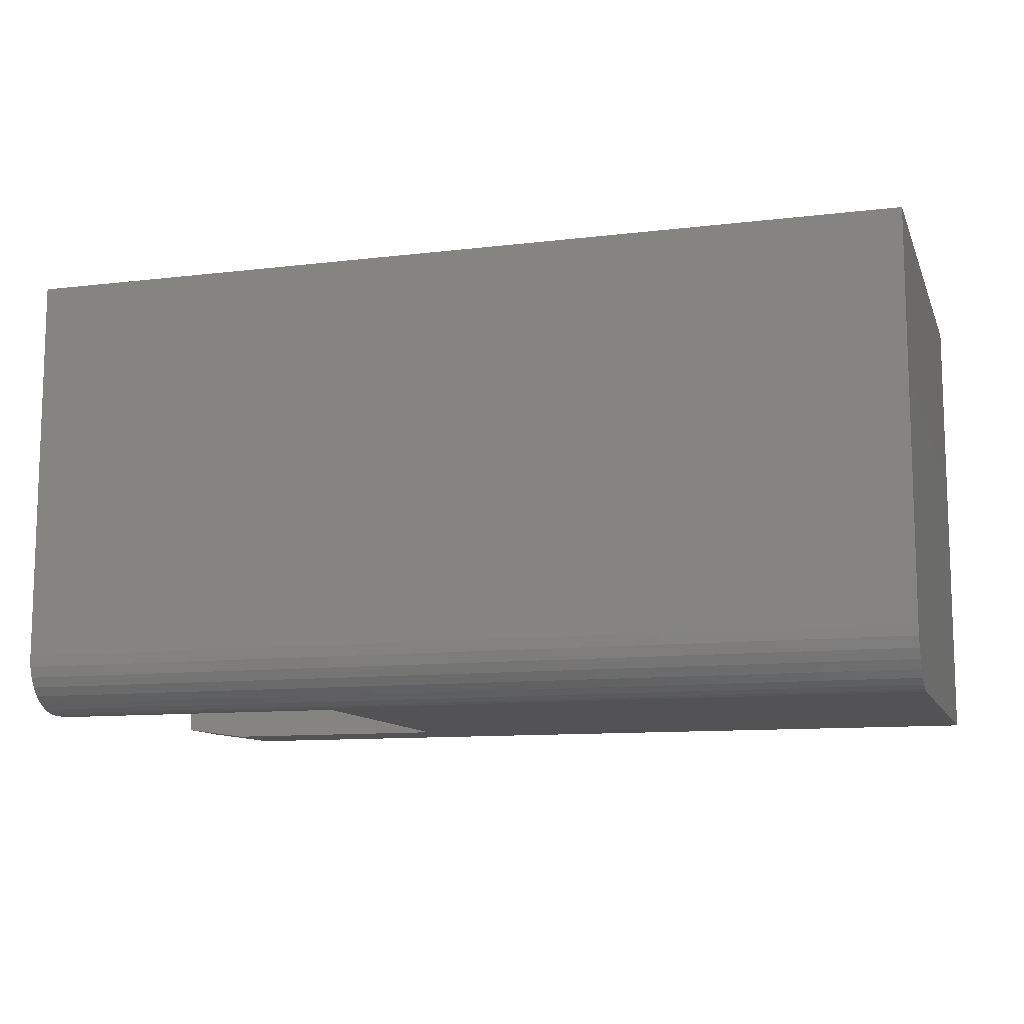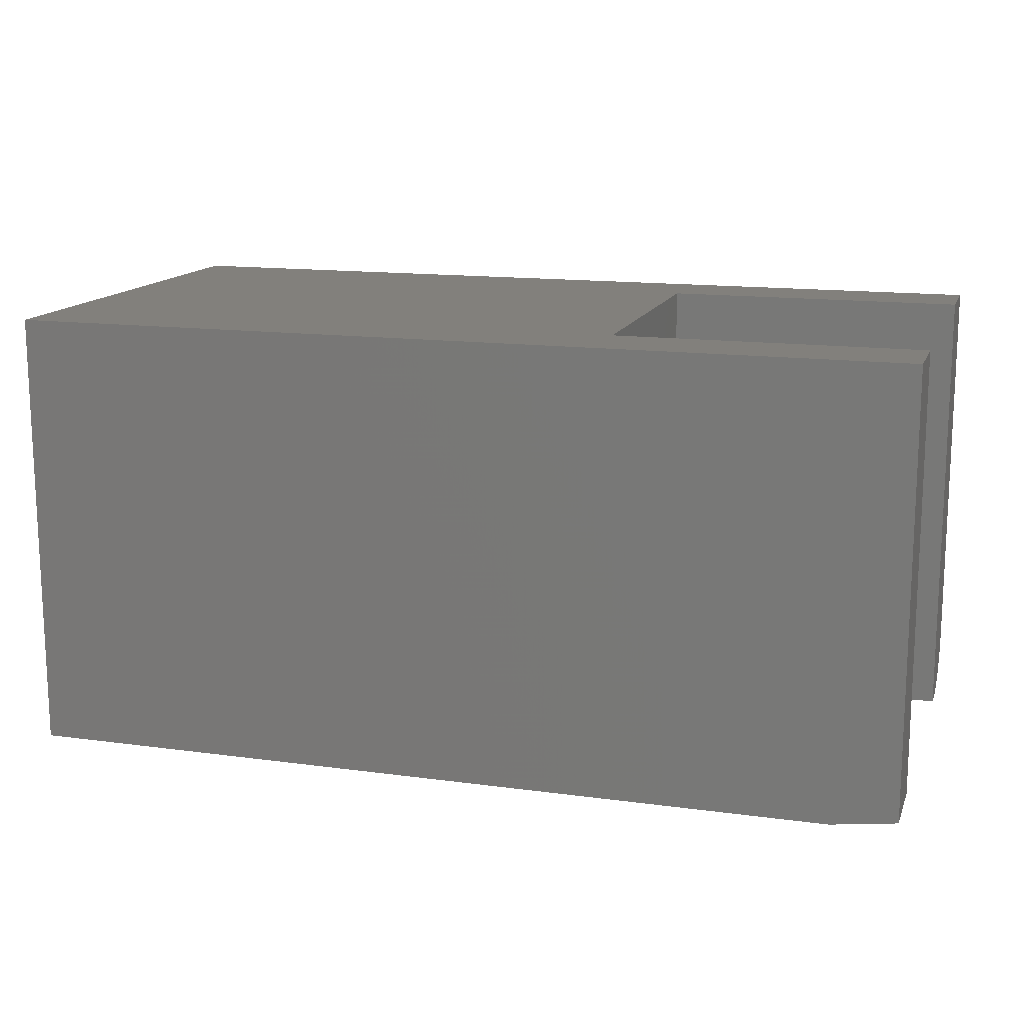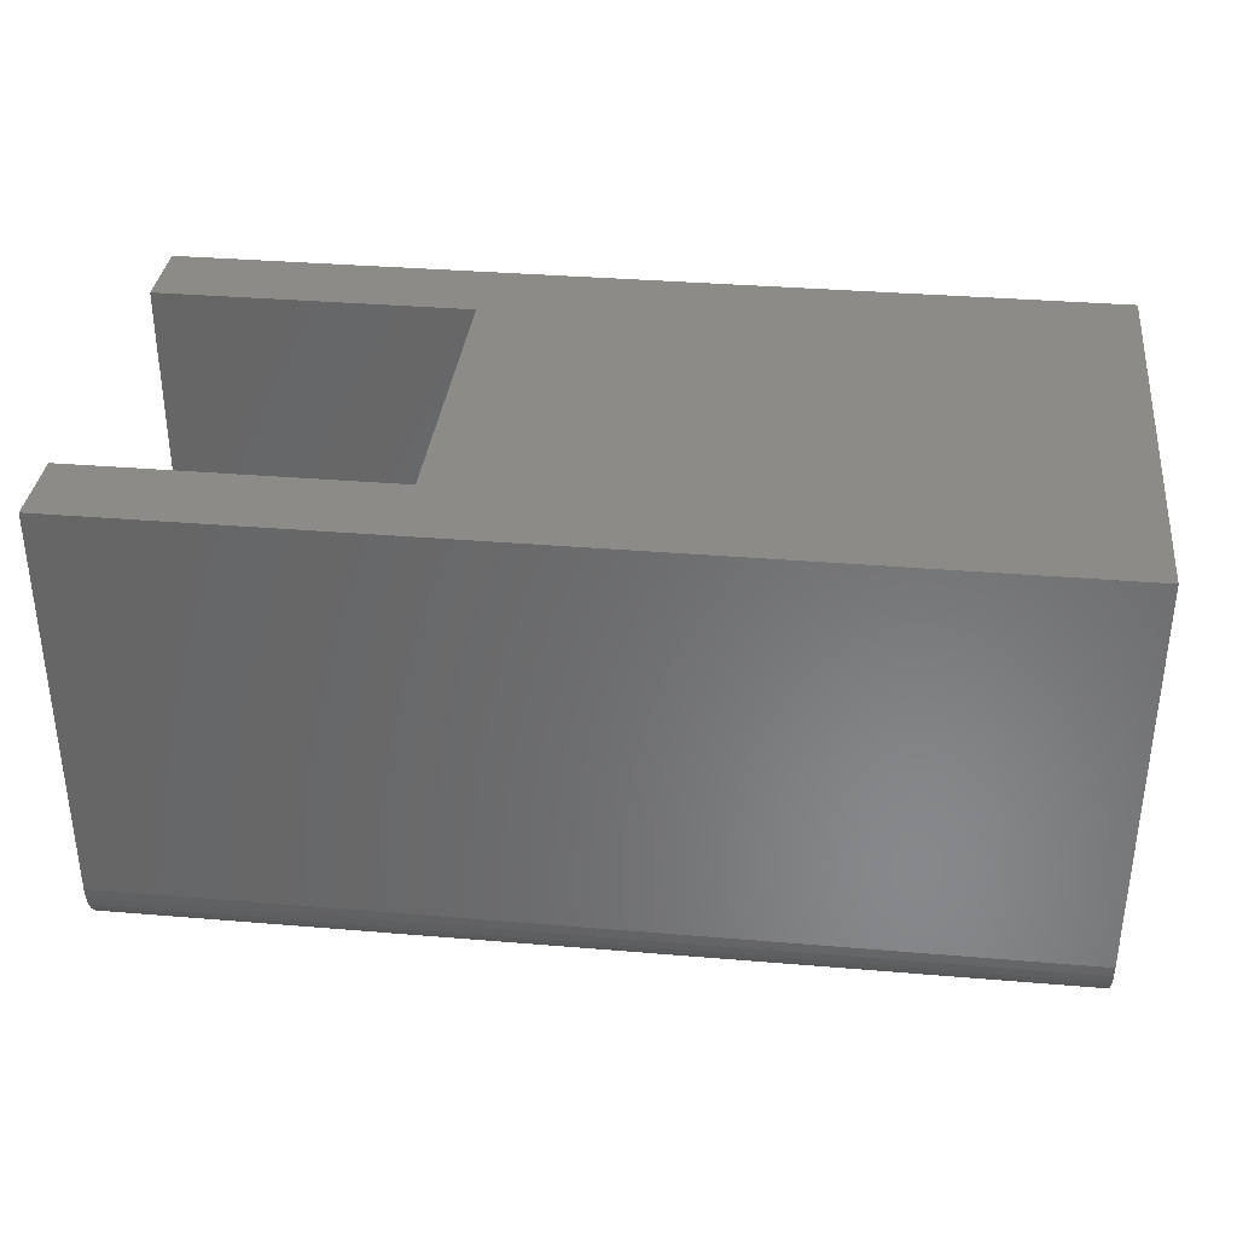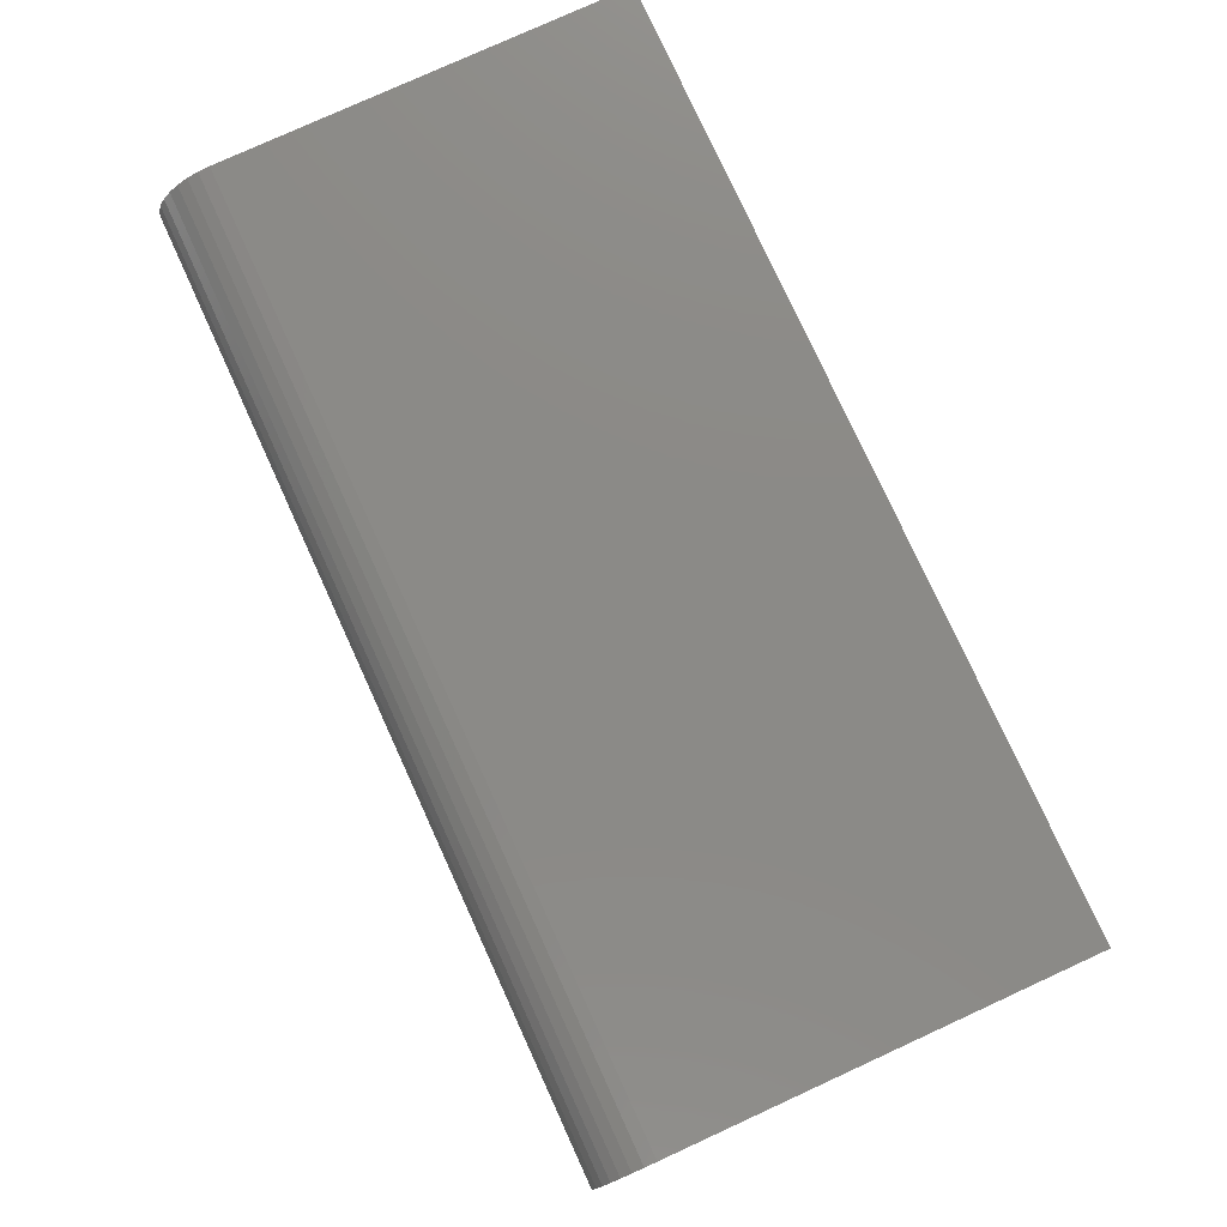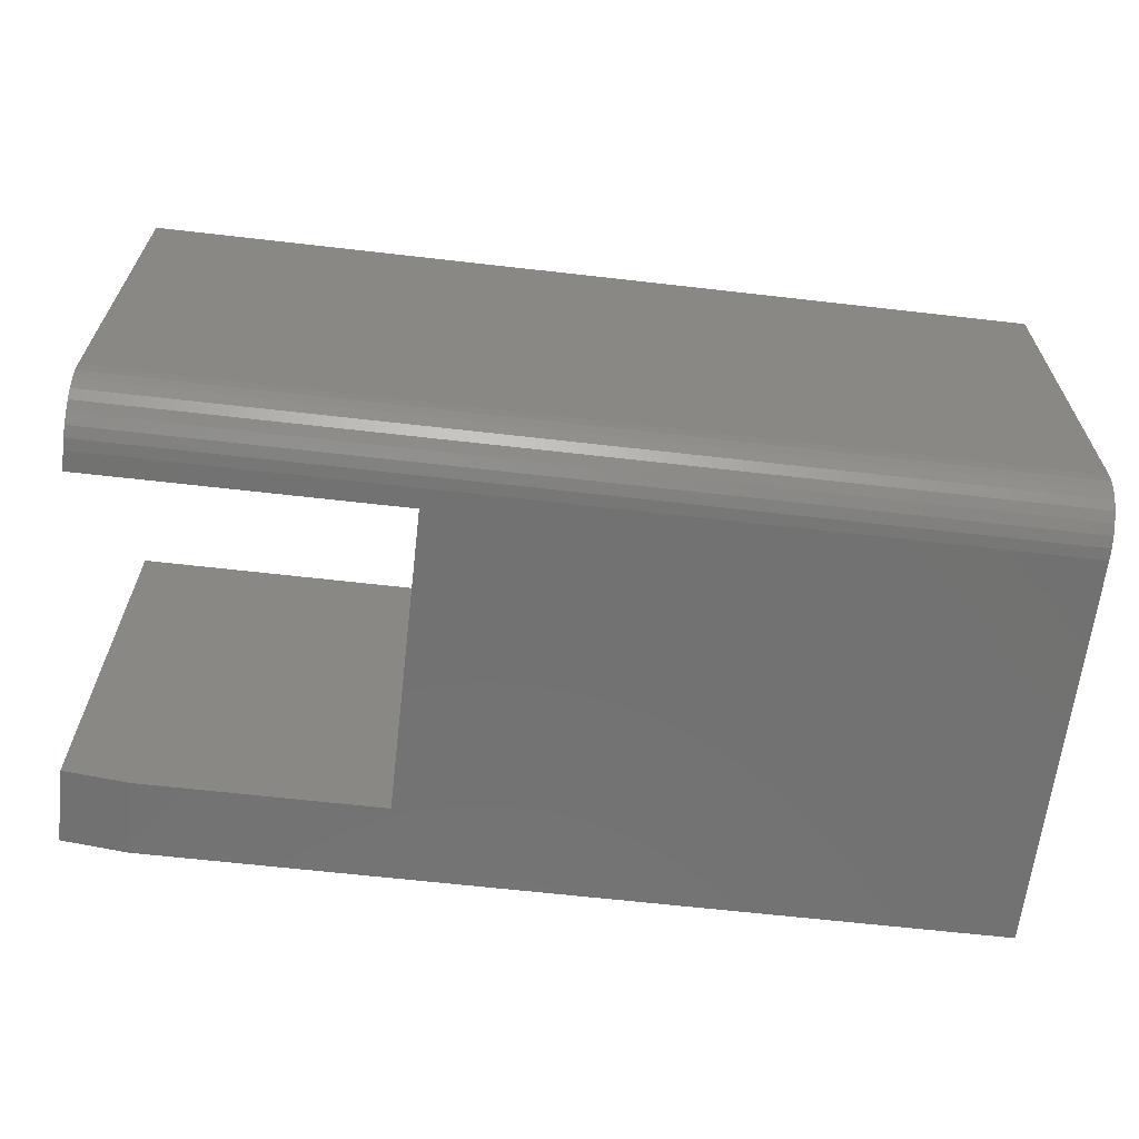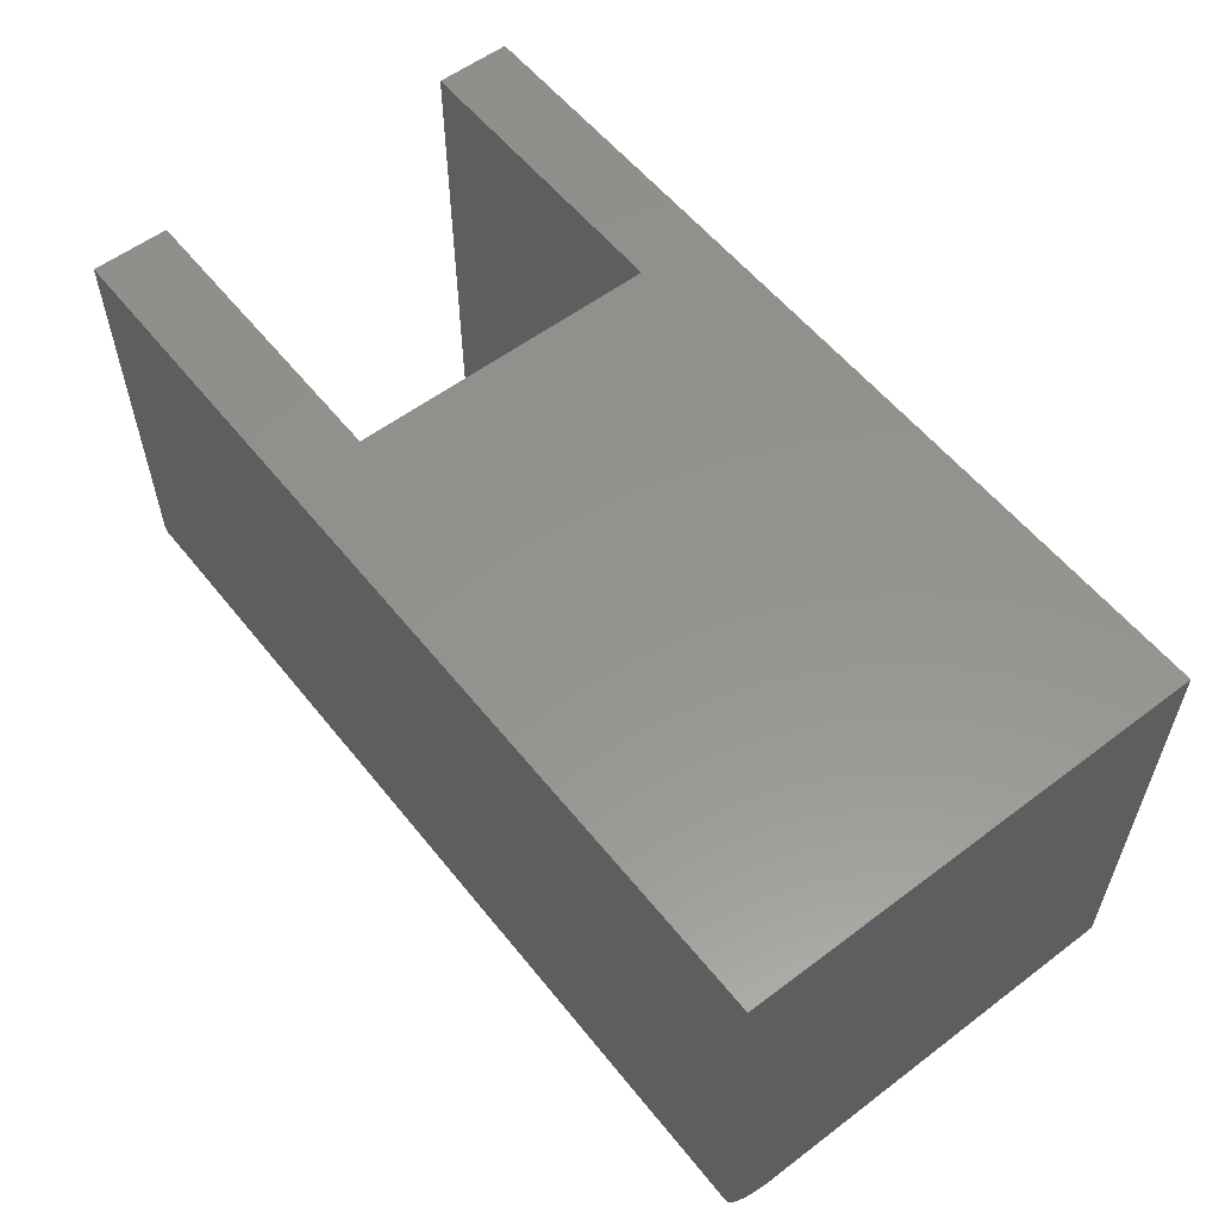
<metadata>
{"format":"stl","ext":"stl","renderer":"f3d","projection":"perspective","resolution":1024,"background":"white","views":[{"elev":-10.9,"azim":-163.4,"up":"+Z"},{"elev":14.4,"azim":16.6,"up":"+Z"},{"elev":35.0,"azim":-173.6,"up":"+Z"},{"elev":78.5,"azim":-114.6,"up":"+Y"},{"elev":-64.0,"azim":173.4,"up":"+Z"},{"elev":56.8,"azim":-128.2,"up":"+Z"}]}
</metadata>
<code>
# stl→obj: 34 verts, 64 faces
v 0.4974 0.3158 0
v 0.4974 0.06316 0
v 0 0 0
v 0 0.3321 0
v 0.75 0.3321 0
v 0.75 0.3158 0
v 0.6953 0 0
v 0.6953 0.06316 0
v 0 0.3789 0.04688
v 0 0.3754 0.02894
v 0 0.3789 0.375
v 0 0.378 0.03773
v 0 0.3652 0.01373
v 0 0.3581 0.0079
v 0 0.35 0.003568
v 0 0 0.375
v 0 0.3412 0.0009007
v 0 0.371 0.02083
v 0.75 0.3789 0.375
v 0.75 0.3789 0.04688
v 0.75 0.3754 0.02894
v 0.75 0.378 0.03773
v 0.75 0.3158 0.375
v 0.75 0.3412 0.0009007
v 0.75 0.35 0.003568
v 0.75 0.3581 0.0079
v 0.75 0.3652 0.01373
v 0.75 0.371 0.02083
v 0.4974 0.06316 0.375
v 0.75 0.06316 0.375
v 0.75 0.06316 0.007812
v 0.75 0 0.375
v 0.75 0 0.007812
v 0.4974 0.3158 0.375
f 1 2 3
f 1 3 4
f 1 4 5
f 1 5 6
f 3 2 7
f 7 2 8
f 9 10 11
f 9 12 10
f 13 14 15
f 16 11 17
f 16 17 4
f 16 4 3
f 17 11 10
f 17 10 18
f 17 18 13
f 17 13 15
f 19 20 11
f 11 20 9
f 20 21 22
f 19 23 6
f 19 6 5
f 19 5 24
f 19 24 25
f 19 25 26
f 19 26 27
f 19 27 28
f 19 28 21
f 19 21 20
f 5 4 24
f 24 4 17
f 24 17 25
f 25 17 15
f 25 15 26
f 26 15 14
f 26 14 27
f 27 14 13
f 27 13 28
f 28 13 18
f 28 18 21
f 21 18 10
f 21 10 22
f 22 10 12
f 22 12 20
f 20 12 9
f 29 30 2
f 2 30 31
f 2 31 8
f 32 33 30
f 30 33 31
f 16 3 32
f 32 3 7
f 32 7 33
f 33 7 31
f 31 7 8
f 32 30 16
f 16 30 29
f 16 29 11
f 11 29 34
f 11 34 19
f 19 34 23
f 1 6 34
f 34 6 23
f 2 1 29
f 29 1 34

</code>
